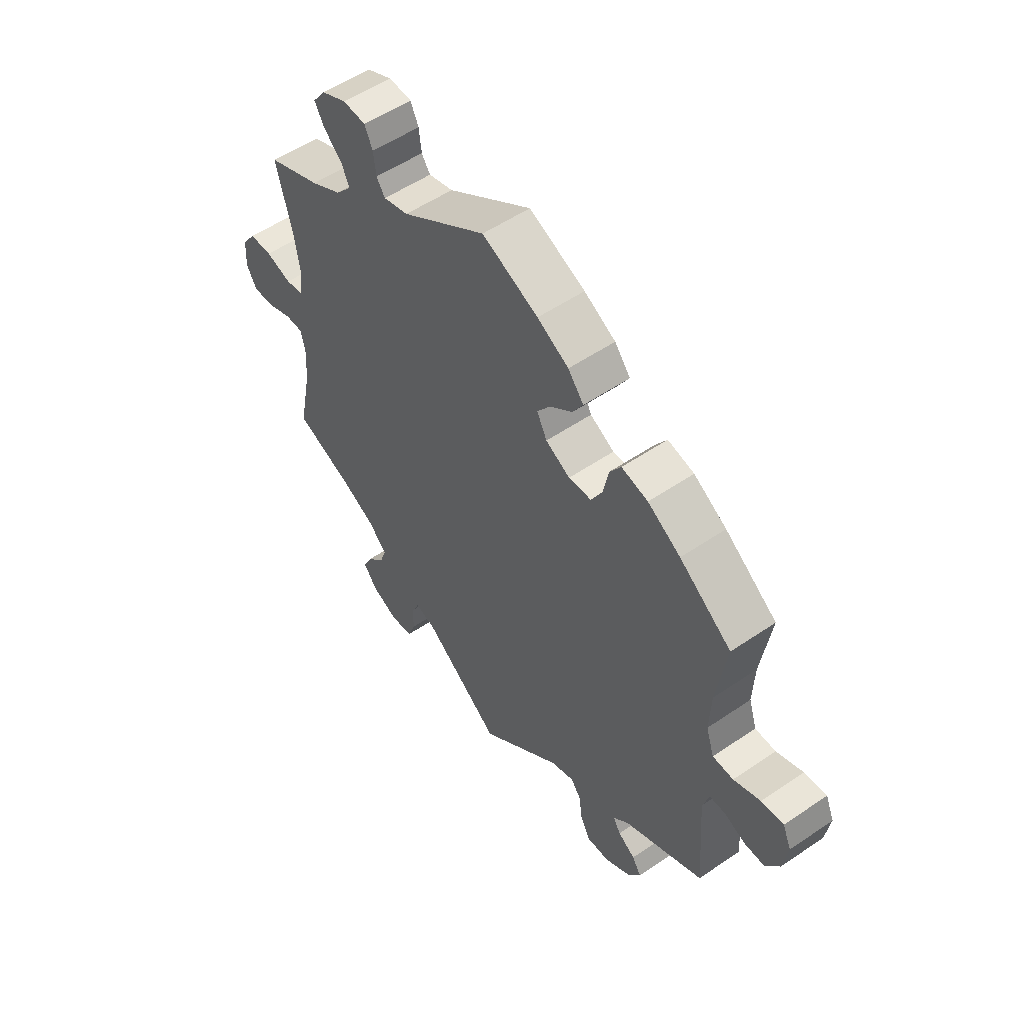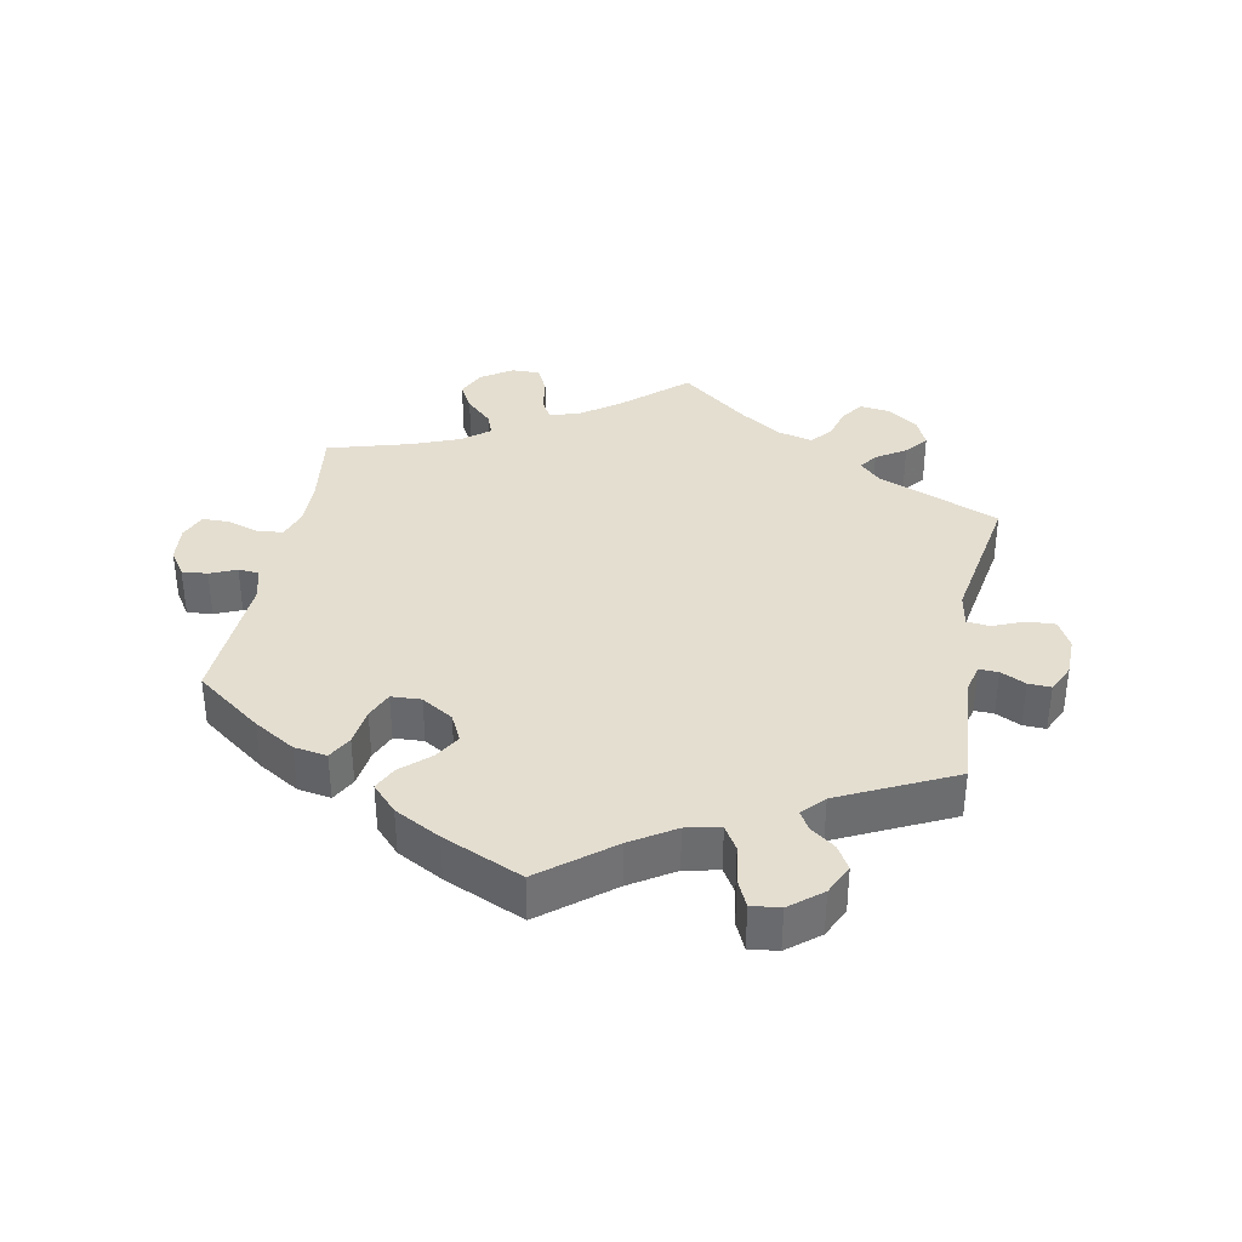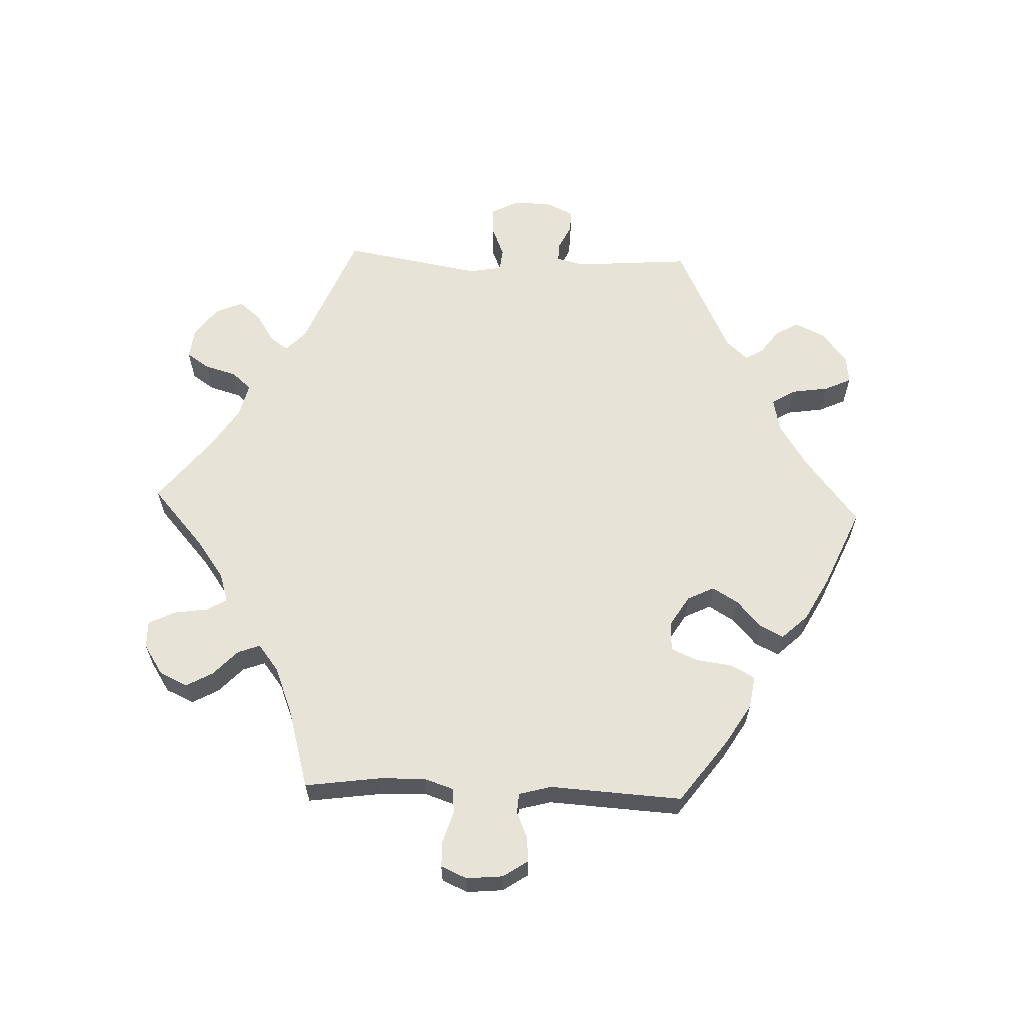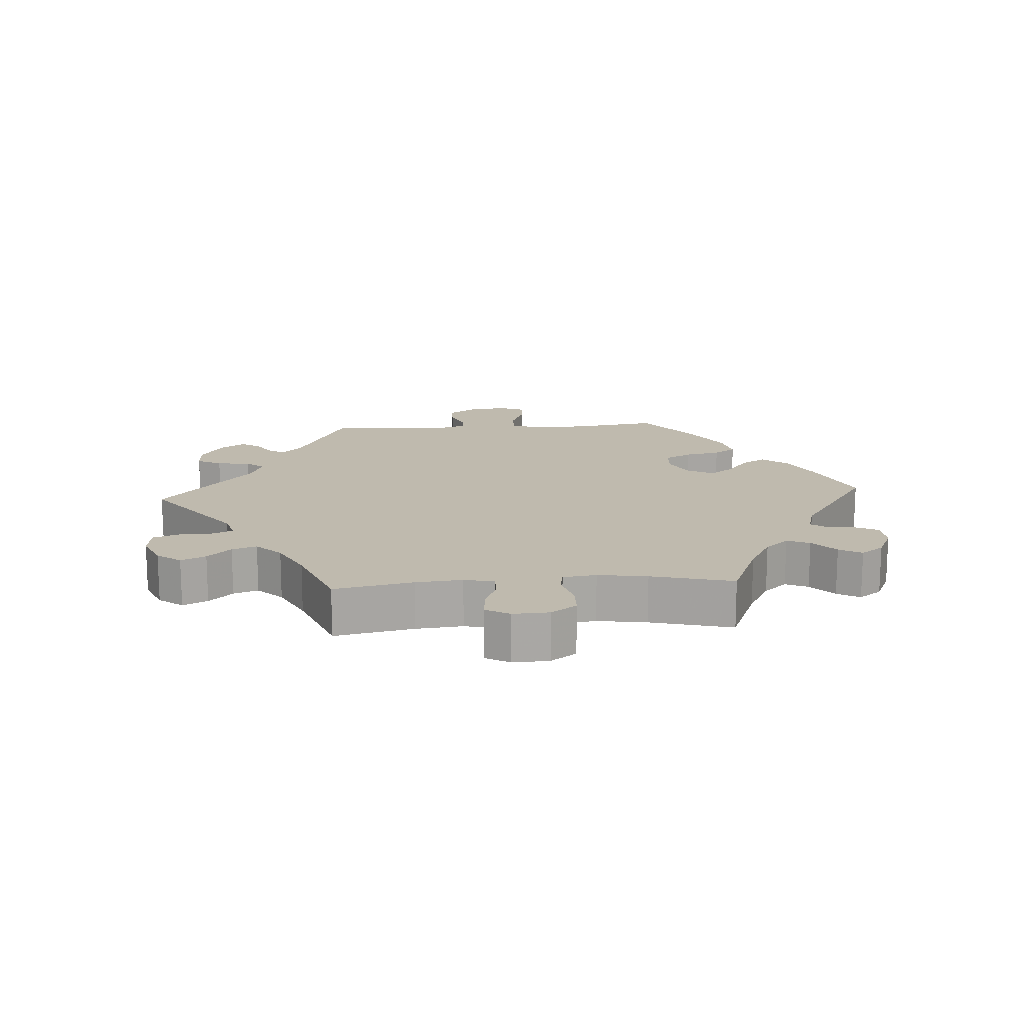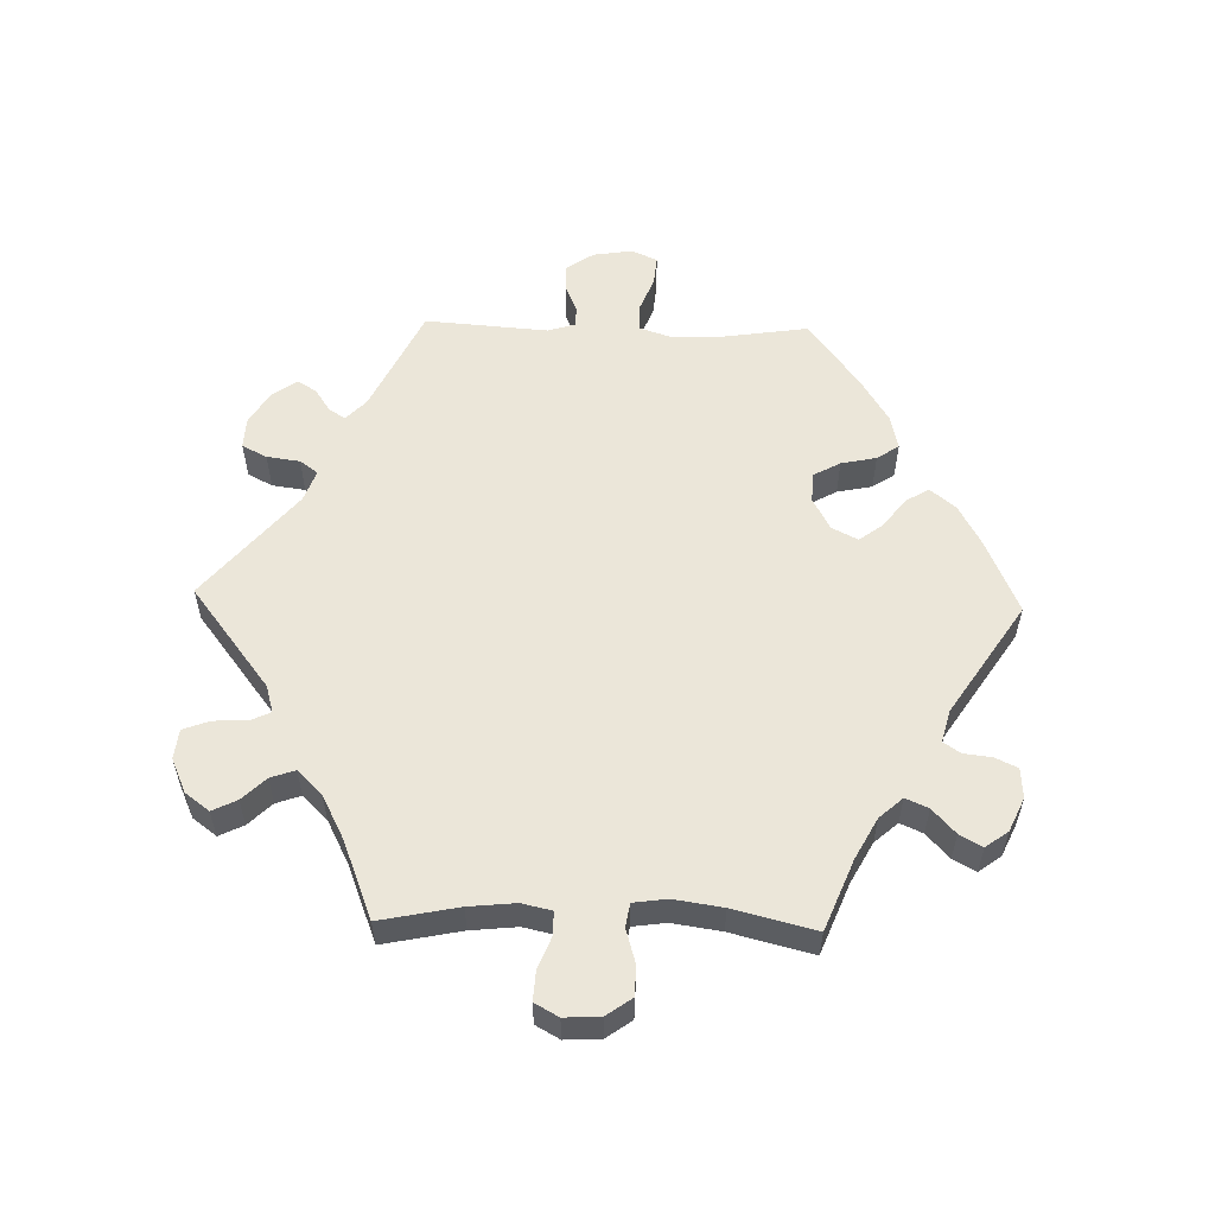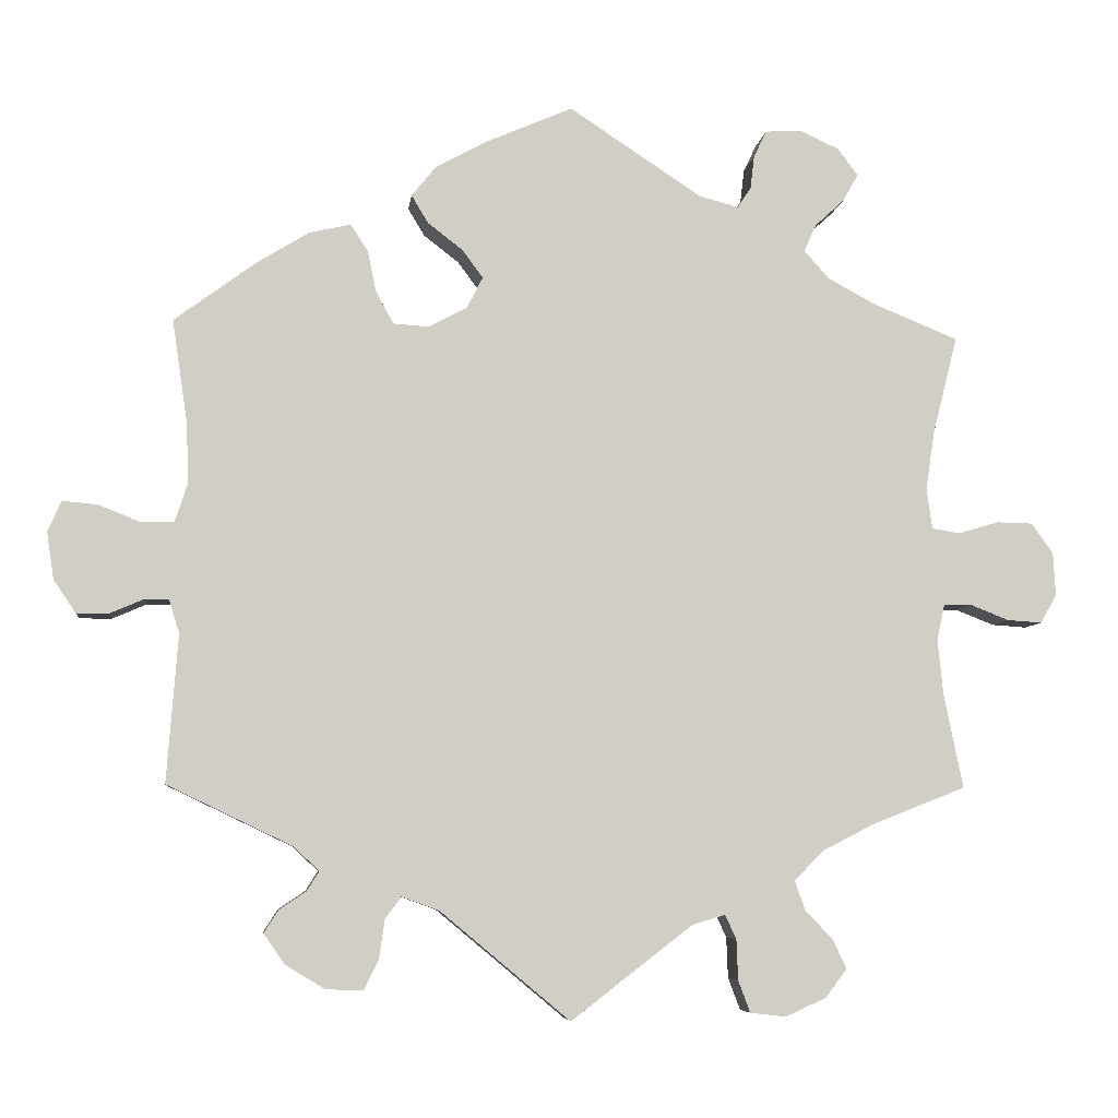
<metadata>
{"format":"obj","ext":"obj","renderer":"f3d","projection":"perspective","resolution":1024,"background":"white","views":[{"elev":53.9,"azim":54.0,"up":"+Z"},{"elev":36.5,"azim":70.8,"up":"+Y"},{"elev":62.2,"azim":-27.8,"up":"+Y"},{"elev":15.6,"azim":-93.7,"up":"+Y"},{"elev":56.5,"azim":-88.5,"up":"+Y"},{"elev":-6.5,"azim":173.3,"up":"+Z"}]}
</metadata>
<code>
v 0.482 0.07 0.161
v 0.479 0.07 0.085
v 0.495 0.07 0.036
v 0.536 0.07 0.035
v 0.589 0.07 0.056
v 0.633 0.07 0.06
v 0.65 0.07 0.021
v 0.641 0.07 -0.038
v 0.613 0.07 -0.079
v 0.573 0.07 -0.079
v 0.531 0.07 -0.061
v 0.5 0.07 -0.061
v 0.487 0.07 -0.103
v 0.501 0.07 -0.288
v 0.343 0.07 -0.364
v 0.312 0.07 -0.394
v 0.327 0.07 -0.418
v 0.361 0.07 -0.441
v 0.379 0.07 -0.469
v 0.353 0.07 -0.507
v 0.303 0.07 -0.537
v 0.257 0.07 -0.539
v 0.238 0.07 -0.502
v 0.231 0.07 -0.452
v 0.211 0.07 -0.425
v 0.164 0.07 -0.442
v 0.001 0.07 -0.578
v -0.152 0.07 -0.46
v -0.193 0.07 -0.448
v -0.207 0.07 -0.478
v -0.209 0.07 -0.529
v -0.224 0.07 -0.569
v -0.269 0.07 -0.574
v -0.32 0.07 -0.551
v -0.347 0.07 -0.515
v -0.329 0.07 -0.478
v -0.295 0.07 -0.443
v -0.282 0.07 -0.406
v -0.318 0.07 -0.369
v -0.384 0.07 -0.335
v -0.501 0.07 -0.289
v -0.477 0.07 -0.171
v -0.47 0.07 -0.101
v -0.48 0.07 -0.056
v -0.515 0.07 -0.056
v -0.563 0.07 -0.075
v -0.607 0.07 -0.078
v -0.627 0.07 -0.042
v -0.624 0.07 0.012
v -0.597 0.07 0.05
v -0.552 0.07 0.051
v -0.501 0.07 0.036
v -0.466 0.07 0.042
v -0.459 0.07 0.092
v -0.47 0.07 0.166
v -0.501 0.07 0.289
v -0.395 0.07 0.332
v -0.334 0.07 0.365
v -0.303 0.07 0.4
v -0.318 0.07 0.434
v -0.355 0.07 0.468
v -0.374 0.07 0.502
v -0.349 0.07 0.536
v -0.299 0.07 0.559
v -0.254 0.07 0.556
v -0.238 0.07 0.522
v -0.233 0.07 0.48
v -0.216 0.07 0.455
v -0.167 0.07 0.468
v 0 0.07 0.578
v 0.111 0.07 0.53
v 0.173 0.07 0.496
v 0.204 0.07 0.458
v 0.183 0.07 0.423
v 0.139 0.07 0.389
v 0.113 0.07 0.354
v 0.133 0.07 0.315
v 0.181 0.07 0.289
v 0.226 0.07 0.292
v 0.248 0.07 0.332
v 0.259 0.07 0.385
v 0.281 0.07 0.418
v 0.333 0.07 0.406
v 0.398 0.07 0.366
v 0.501 0.07 0.29
v 0.482 0 0.161
v 0.479 0 0.085
v 0.495 0 0.036
v 0.536 0 0.035
v 0.589 0 0.056
v 0.633 0 0.06
v 0.65 0 0.021
v 0.641 0 -0.038
v 0.613 0 -0.079
v 0.573 0 -0.079
v 0.531 0 -0.061
v 0.5 0 -0.061
v 0.487 0 -0.103
v 0.501 0 -0.288
v 0.343 0 -0.364
v 0.312 0 -0.394
v 0.327 0 -0.418
v 0.361 0 -0.441
v 0.379 0 -0.469
v 0.353 0 -0.507
v 0.303 0 -0.537
v 0.257 0 -0.539
v 0.238 0 -0.502
v 0.231 0 -0.452
v 0.211 0 -0.425
v 0.164 0 -0.442
v 0.001 0 -0.578
v -0.152 0 -0.46
v -0.193 0 -0.448
v -0.207 0 -0.478
v -0.209 0 -0.529
v -0.224 0 -0.569
v -0.269 0 -0.574
v -0.32 0 -0.551
v -0.347 0 -0.515
v -0.329 0 -0.478
v -0.295 0 -0.443
v -0.282 0 -0.406
v -0.318 0 -0.369
v -0.384 0 -0.335
v -0.501 0 -0.289
v -0.477 0 -0.171
v -0.47 0 -0.101
v -0.48 0 -0.056
v -0.515 0 -0.056
v -0.563 0 -0.075
v -0.607 0 -0.078
v -0.627 0 -0.042
v -0.624 0 0.012
v -0.597 0 0.05
v -0.552 0 0.051
v -0.501 0 0.036
v -0.466 0 0.042
v -0.459 0 0.092
v -0.47 0 0.166
v -0.501 0 0.289
v -0.395 0 0.332
v -0.334 0 0.365
v -0.303 0 0.4
v -0.318 0 0.434
v -0.355 0 0.468
v -0.374 0 0.502
v -0.349 0 0.536
v -0.299 0 0.559
v -0.254 0 0.556
v -0.238 0 0.522
v -0.233 0 0.48
v -0.216 0 0.455
v -0.167 0 0.468
v 0 0 0.578
v 0.111 0 0.53
v 0.173 0 0.496
v 0.204 0 0.458
v 0.183 0 0.423
v 0.139 0 0.389
v 0.113 0 0.354
v 0.133 0 0.315
v 0.181 0 0.289
v 0.226 0 0.292
v 0.248 0 0.332
v 0.259 0 0.385
v 0.281 0 0.418
v 0.333 0 0.406
v 0.398 0 0.366
v 0.501 0 0.29
f 84 85 1
f 83 84 1 2
f 80 81 82 83
f 79 80 83 2
f 78 79 2 3
f 77 78 3
f 72 73 74 75
f 72 75 76
f 69 70 71 72
f 68 69 72 76
f 64 65 66 67
f 64 67 68
f 63 64 68
f 60 61 62 63
f 59 60 63 68
f 58 59 68 76
f 55 56 57
f 54 55 57 58
f 53 54 58 76
f 49 50 51 52
f 49 52 53
f 48 49 53
f 45 46 47 48
f 44 45 48 53
f 43 44 53 76
f 40 41 42
f 39 40 42 43
f 38 39 43 76
f 34 35 36 37
f 30 31 32 33
f 29 30 33 34
f 26 27 28
f 25 26 28 29
f 21 22 23 24
f 21 24 25
f 20 21 25
f 17 18 19 20
f 16 17 20 25
f 15 16 25 29
f 13 14 15 29
f 8 9 10 11
f 8 11 12
f 7 8 12
f 4 5 6 7
f 3 4 7 12
f 77 3 12 13
f 38 76 77
f 29 34 37 38
f 13 29 38 77
f 86 170 169
f 87 86 169 168
f 168 167 166 165
f 87 168 165 164
f 88 87 164 163
f 88 163 162
f 160 159 158 157
f 161 160 157
f 157 156 155 154
f 161 157 154 153
f 152 151 150 149
f 153 152 149
f 153 149 148
f 148 147 146 145
f 153 148 145 144
f 161 153 144 143
f 142 141 140
f 143 142 140 139
f 161 143 139 138
f 137 136 135 134
f 138 137 134
f 138 134 133
f 133 132 131 130
f 138 133 130 129
f 161 138 129 128
f 127 126 125
f 128 127 125 124
f 161 128 124 123
f 122 121 120 119
f 118 117 116 115
f 119 118 115 114
f 113 112 111
f 114 113 111 110
f 109 108 107 106
f 110 109 106
f 110 106 105
f 105 104 103 102
f 110 105 102 101
f 114 110 101 100
f 114 100 99 98
f 96 95 94 93
f 97 96 93
f 97 93 92
f 92 91 90 89
f 97 92 89 88
f 98 97 88 162
f 162 161 123
f 123 122 119 114
f 162 123 114 98
f 1 86 87 2
f 2 87 88 3
f 3 88 89 4
f 4 89 90 5
f 5 90 91 6
f 6 91 92 7
f 7 92 93 8
f 8 93 94 9
f 9 94 95 10
f 10 95 96 11
f 11 96 97 12
f 12 97 98 13
f 13 98 99 14
f 14 99 100 15
f 15 100 101 16
f 16 101 102 17
f 17 102 103 18
f 18 103 104 19
f 19 104 105 20
f 20 105 106 21
f 21 106 107 22
f 22 107 108 23
f 23 108 109 24
f 24 109 110 25
f 25 110 111 26
f 26 111 112 27
f 27 112 113 28
f 28 113 114 29
f 29 114 115 30
f 30 115 116 31
f 31 116 117 32
f 32 117 118 33
f 33 118 119 34
f 34 119 120 35
f 35 120 121 36
f 36 121 122 37
f 37 122 123 38
f 38 123 124 39
f 39 124 125 40
f 40 125 126 41
f 41 126 127 42
f 42 127 128 43
f 43 128 129 44
f 44 129 130 45
f 45 130 131 46
f 46 131 132 47
f 47 132 133 48
f 48 133 134 49
f 49 134 135 50
f 50 135 136 51
f 51 136 137 52
f 52 137 138 53
f 53 138 139 54
f 54 139 140 55
f 55 140 141 56
f 56 141 142 57
f 57 142 143 58
f 58 143 144 59
f 59 144 145 60
f 60 145 146 61
f 61 146 147 62
f 62 147 148 63
f 63 148 149 64
f 64 149 150 65
f 65 150 151 66
f 66 151 152 67
f 67 152 153 68
f 68 153 154 69
f 69 154 155 70
f 70 155 156 71
f 71 156 157 72
f 72 157 158 73
f 73 158 159 74
f 74 159 160 75
f 75 160 161 76
f 76 161 162 77
f 77 162 163 78
f 78 163 164 79
f 79 164 165 80
f 80 165 166 81
f 81 166 167 82
f 82 167 168 83
f 83 168 169 84
f 84 169 170 85
f 85 170 86 1

</code>
